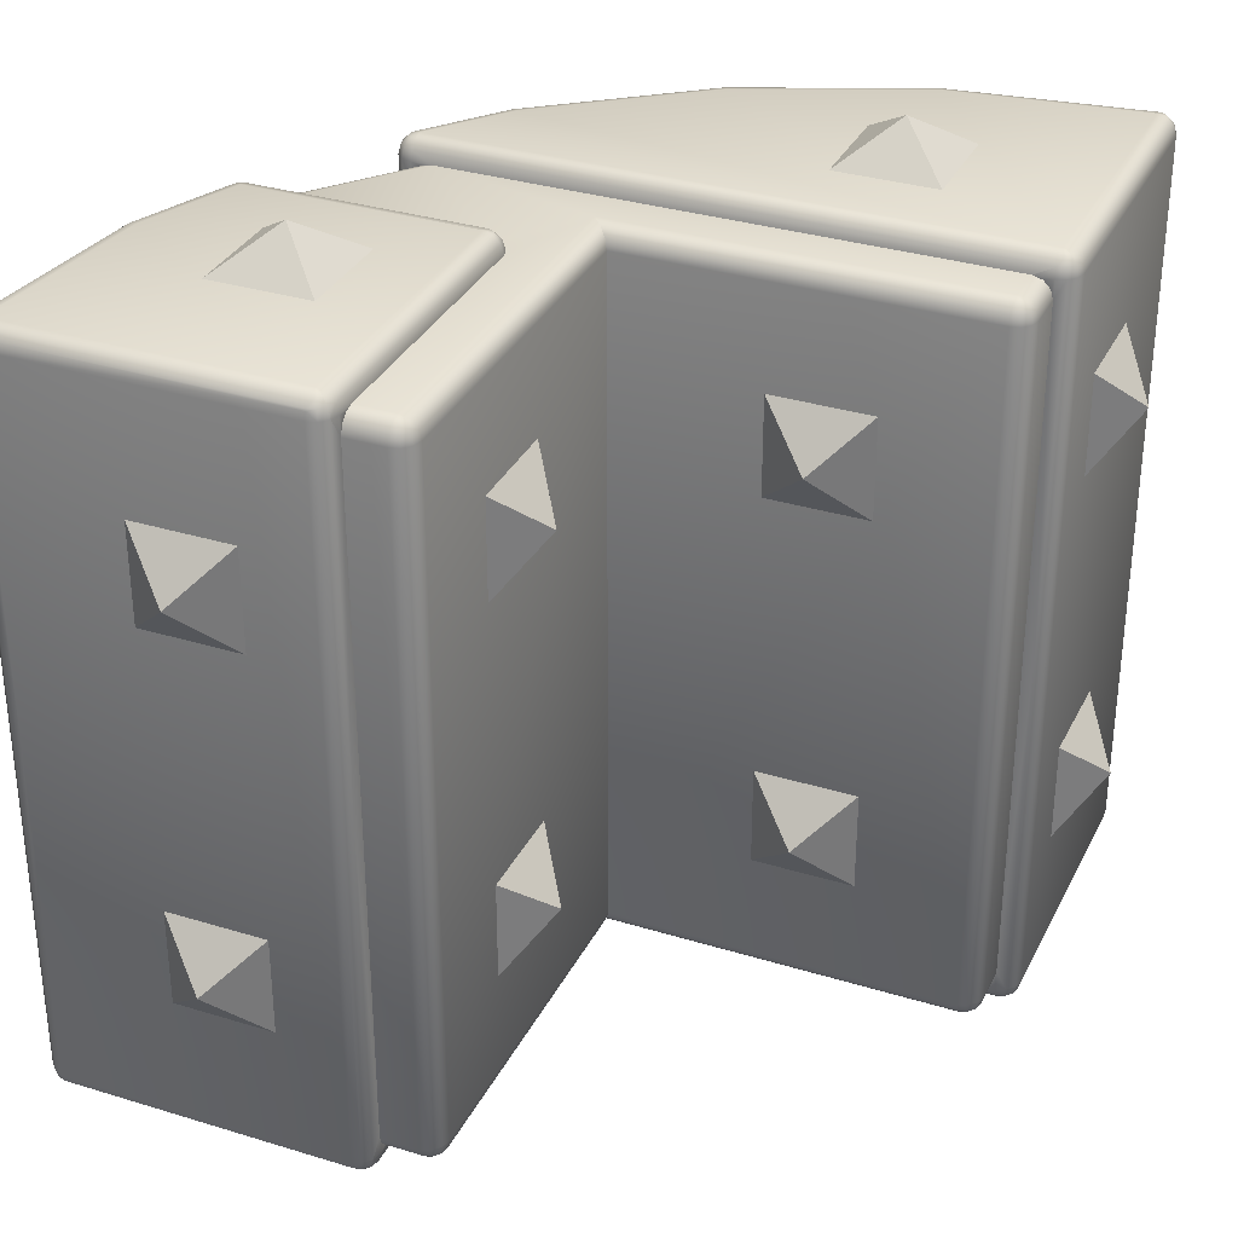
<metadata>
{"format":"obj","ext":"obj","renderer":"f3d","projection":"perspective","resolution":1024,"background":"white","views":[{"elev":32.8,"azim":-156.9,"up":"+Y"}]}
</metadata>
<code>
v 1.08 1.475 0.7222
v 1.085 1.475 0.7006
v 1.092 1.45 0.7006
v 1.085 1.45 0.7256
v 1.064 1.493 0.7131
v 1.067 1.493 0.7006
v 1.042 1.5 0.7006
v 0.8935 1.5 0.8941
v 0.9112 1.493 0.9117
v -0.45 1.5 0.7006
v -0.45 1.5 1.451
v 0.0418 1.5 1.386
v 0.5 1.5 1.196
v -0.45 1.493 0.6756
v 1.042 1.493 0.6756
v -0.4623 1.493 0.6789
v -0.4625 1.493 0.6789
v -0.4716 1.475 0.6631
v -0.45 1.475 0.6573
v -0.475 1.45 0.6573
v -0.45 1.45 0.6506
v -0.45 -0.45 0.6506
v -0.45 -0.4 0.6506
v -0.45 1.4 0.6506
v -0.475 -0.45 0.6573
v -0.4433 -0.425 0.6506
v -0.425 -0.4433 0.6506
v -0.4 -0.45 0.6506
v -0.4433 -0.425 0.5506
v -0.45 -0.4 0.5506
v -0.425 -0.4433 0.5506
v -0.4 -0.45 0.5506
v 1.228 -0.45 0.3506
v 0.7 -0.45 0.3506
v 0.675 -0.45 0.3439
v 0.6567 -0.45 0.3256
v 0.65 -0.45 0.3006
v 0.65 -0.45 -0.3994
v 0.55 -0.45 -0.3994
v 0.55 -0.45 0.5506
v 0.992 -0.45 0.6506
v 0.7 -0.475 0.3439
v 1.278 -0.475 0.3439
v 1.278 -0.45 0.3506
v 1.252 -0.45 0.3506
v 0.7 -0.4933 0.3256
v 1.278 -0.4933 0.3256
v 0.7 -0.5 0.3006
v 1.278 -0.5 0.3006
v 0.7 -0.4983 0.3068
v 0.7 -0.4996 0.3021
v 0.7 -0.5 -0.4494
v 1.45 -0.5 -0.4494
v 1.385 -0.5 0.04234
v 0.7 -0.4933 -0.4744
v 1.45 -0.4933 -0.4744
v 0.7 -0.475 -0.4927
v 1.45 -0.475 -0.4927
v 0.7 -0.45 -0.4994
v 1.45 -0.45 -0.4994
v 0.7 -0.4697 -0.4941
v 0.7 1.45 -0.4994
v 1.45 1.45 -0.4994
v 0.675 1.45 -0.4927
v 0.675 -0.45 -0.4927
v 0.6782 -0.45 -0.4936
v 0.6567 1.45 -0.4744
v 0.6567 -0.45 -0.4744
v 0.65 -0.4 -0.4494
v 0.65 -0.45 -0.4494
v 0.6566 -0.45 -0.4739
v 0.6566 1.45 -0.474
v 0.65 1.45 -0.4494
v 0.65 1.4 -0.4494
v 0.65 -0.4433 -0.4244
v 0.65 -0.425 -0.4427
v 0.6567 -0.475 -0.4494
v 0.6567 -0.475 0.3006
v 0.675 -0.4933 -0.4494
v 0.675 -0.4933 0.3006
v 0.6783 -0.4933 -0.4618
v 0.6784 -0.4933 -0.4619
v 0.6625 -0.475 -0.4711
v 0.6784 -0.475 -0.4869
v 0.6875 -0.4933 -0.4711
v 0.6939 -0.4933 -0.4728
v 0.6877 -0.4933 -0.4711
v 0.6784 -0.4933 0.3131
v 0.6778 -0.4933 0.311
v 0.6875 -0.4933 0.3222
v 0.6784 -0.475 0.3381
v 0.6625 -0.475 0.3222
v 0.55 -0.4433 -0.4244
v 0.55 -0.425 -0.4427
v 0.55 -0.4 -0.4494
v 0.55 1.4 -0.4494
v 0.65 1.425 -0.4427
v 0.55 1.425 -0.4427
v 0.65 1.443 -0.4244
v 0.65 1.45 -0.3994
v 0.55 1.443 -0.4244
v 0.55 1.45 -0.3994
v 0.65 1.45 0.3006
v 0.6567 1.45 0.3256
v 0.675 1.45 0.3439
v 0.7 1.45 0.3506
v 1.228 1.45 0.3506
v 0.992 1.45 0.6506
v -0.4 1.45 0.6506
v -0.4 1.45 0.5506
v 0.55 1.45 0.5506
v 0.6567 1.475 0.3006
v 0.6567 1.475 -0.4494
v 0.675 1.493 0.3006
v 0.675 1.493 -0.4494
v 0.7 1.5 -0.4494
v 0.7 1.5 0.3006
v 1.45 1.5 -0.4494
v 1.278 1.5 0.3006
v 1.385 1.5 0.04232
v 1.45 1.493 -0.4744
v 0.7 1.493 -0.4744
v 1.45 1.475 -0.4927
v 0.7 1.475 -0.4927
v 0.7 1.47 -0.4942
v 0.6784 1.475 -0.4869
v 0.6877 1.493 -0.4711
v 0.6875 1.493 -0.4711
v 0.6784 1.493 -0.4619
v 0.6783 1.493 -0.4618
v 0.6625 1.475 -0.4711
v 1.475 1.45 -0.4927
v 1.472 1.475 -0.4869
v 1.475 -0.45 -0.4927
v 1.475 -0.3036 -0.4927
v 1.475 1.304 -0.4927
v 1.472 -0.475 -0.4869
v 1.463 -0.4933 -0.4711
v 1.472 -0.4933 -0.4619
v 1.475 -0.4933 -0.4494
v 1.409 -0.4933 0.04881
v 1.493 -0.475 -0.4494
v 1.427 -0.475 0.05355
v 1.487 -0.475 -0.4711
v 1.5 -0.45 -0.4494
v 1.493 -0.45 -0.4744
v 1.434 -0.45 0.05528
v 1.5 1.45 -0.4494
v 1.434 1.45 0.05526
v 1.493 1.45 -0.4744
v 1.493 1.475 -0.4494
v 1.487 1.475 -0.4711
v 1.475 1.493 -0.4494
v 1.472 1.493 -0.4619
v 1.463 1.493 -0.4711
v 1.409 1.493 0.04879
v 1.3 1.493 0.3131
v 1.316 1.475 0.3222
v 1.427 1.475 0.05353
v 1.322 1.45 0.3256
v 1.303 1.45 0.3439
v 1.3 1.475 0.3381
v 1.278 1.45 0.3506
v 1.278 1.475 0.3439
v 1.278 -0.4 0.3506
v 1.278 1.4 0.3506
v 1.303 1.3 0.3439
v 1.303 -0.3 0.3439
v 1.303 -0.45 0.3439
v 1.042 1.4 0.6506
v 1.042 -0.4 0.6506
v 1.272 1.425 0.3506
v 1.035 1.425 0.6506
v 1.252 1.45 0.3506
v 1.253 1.443 0.3506
v 0.7 1.475 0.3439
v 1.278 1.493 0.3256
v 0.7 1.493 0.3256
v 0.7 1.5 0.3021
v 0.7 1.498 0.3068
v 0.6875 1.493 0.3222
v 0.6784 1.475 0.3381
v 0.6625 1.475 0.3222
v 0.6778 1.493 0.311
v 0.6784 1.493 0.3131
v 1.291 1.493 0.3222
v 1.017 1.443 0.6506
v 1.042 1.45 0.6506
v 1.042 1.475 0.6573
v -0.4029 1.45 0.6506
v 1.067 1.45 0.6573
v 1.064 1.475 0.6631
v 1.067 -0.45 0.6573
v 1.042 -0.45 0.6506
v 1.085 1.45 0.6756
v 1.085 -0.45 0.6756
v 1.08 1.475 0.6789
v 1.064 1.493 0.6881
v 1.055 1.493 0.6789
v 1.092 -0.45 0.7006
v 1.085 -0.45 0.7256
v 0.9289 1.45 0.9294
v 0.9289 -0.45 0.9294
v 0.9241 1.475 0.9247
v 0.5217 1.475 1.234
v 0.525 1.45 1.239
v 0.053 1.475 1.428
v 0.0547 1.45 1.434
v -0.45 1.45 1.501
v -0.45 1.475 1.494
v 0.0547 -0.45 1.434
v -0.45 -0.45 1.501
v 0.525 -0.45 1.239
v 0.5217 -0.475 1.234
v 0.9241 -0.475 0.9247
v 0.053 -0.475 1.428
v -0.45 -0.475 1.494
v -0.475 -0.45 1.494
v -0.4716 -0.475 1.488
v -0.475 1.45 1.494
v -0.4933 -0.45 1.476
v -0.4933 1.45 1.476
v -0.4875 -0.475 1.472
v -0.4625 -0.4933 1.472
v -0.4716 -0.4933 1.463
v -0.45 -0.4933 1.476
v 0.0482 -0.4933 1.41
v -0.45 -0.4983 1.457
v -0.45 -0.5 1.451
v 0.0418 -0.5 1.386
v -0.475 -0.4933 1.451
v -0.45 -0.5 0.7006
v -0.475 -0.4933 0.7006
v 1.042 -0.5 0.7006
v 0.8935 -0.5 0.8941
v 0.5 -0.5 1.196
v -0.45 -0.4933 0.6756
v 1.042 -0.4933 0.6756
v -0.4625 -0.4933 0.6789
v -0.45 -0.475 0.6573
v -0.4716 -0.475 0.6631
v -0.4933 -0.45 0.6756
v -0.4875 -0.475 0.6789
v -0.4933 1.45 0.6756
v -0.4875 1.475 0.6789
v -0.4716 1.493 0.6881
v -0.475 1.493 0.7006
v -0.4717 1.493 0.6882
v -0.475 1.493 1.451
v -0.4716 1.493 1.463
v -0.4722 1.493 1.461
v -0.4625 1.493 1.472
v -0.45 1.493 1.476
v -0.45 1.5 1.452
v -0.45 1.498 1.457
v -0.4716 1.475 1.488
v -0.4875 1.475 1.472
v -0.4933 1.475 1.451
v -0.5 1.45 1.451
v -0.4933 1.475 0.7006
v -0.5 1.45 0.7006
v -0.5 -0.45 1.451
v -0.5 -0.45 0.7006
v -0.4933 -0.475 0.7006
v -0.4933 -0.475 1.451
v -0.4716 -0.4933 0.6881
v 0.0482 1.493 1.41
v 0.5125 1.493 1.218
v 1.042 -0.475 0.6573
v 1.064 -0.475 0.6631
v 1.055 -0.4933 0.6789
v 1.064 -0.4933 0.6881
v 1.067 -0.4933 0.7006
v 1.064 -0.4933 0.7131
v 0.9112 -0.4933 0.9118
v 1.08 -0.475 0.7222
v 1.085 -0.475 0.7006
v 1.08 -0.475 0.6789
v 0.5125 -0.4933 1.218
v 1.017 -0.4433 0.6506
v 1.035 -0.425 0.6506
v 1.253 -0.4433 0.3506
v 1.272 -0.425 0.3506
v -0.425 1.443 0.6506
v -0.4433 1.425 0.6506
v -0.425 1.443 0.5506
v -0.4433 1.425 0.5506
v -0.45 1.4 0.5506
v -0.4433 -0.4 0.5256
v -0.4433 1.4 0.5256
v -0.425 -0.4 0.5073
v -0.425 1.4 0.5073
v -0.4216 -0.425 0.5131
v -0.4375 -0.425 0.5289
v -0.4 -0.4 0.5006
v -0.4 -0.425 0.5073
v -0.4 1.4 0.5006
v 0.5 -0.4 0.5006
v 0.5 1.4 0.5006
v 0.5 -0.4 -0.3994
v 0.5 1.4 -0.3994
v 0.5067 -0.425 0.5073
v 0.5067 -0.425 -0.3994
v 0.525 -0.4433 0.5256
v -0.4 -0.4433 0.5256
v 0.525 -0.4433 -0.3994
v 0.5284 -0.4433 -0.4119
v 0.5125 -0.425 -0.4211
v 0.5067 -0.4 -0.4244
v 0.5067 1.4 -0.4244
v 0.525 -0.4 -0.4427
v 0.525 1.4 -0.4427
v 0.5284 -0.425 -0.4369
v 0.5375 -0.4433 -0.4211
v 0.5284 1.425 -0.4369
v 0.5375 1.443 -0.4211
v 0.5284 1.443 -0.4119
v 0.525 1.443 -0.3994
v 0.5067 1.425 -0.3994
v 0.5125 1.425 -0.4211
v 0.5067 1.425 0.5073
v 0.525 1.443 0.5256
v -0.4 1.425 0.5073
v -0.4 1.443 0.5256
v -0.4216 1.425 0.5131
v -0.4125 1.443 0.5289
v -0.4216 1.443 0.5381
v -0.4375 1.425 0.5289
v -0.4125 -0.4433 0.5289
v -0.4216 -0.4433 0.5381
v 1.322 -0.45 0.3256
v 1.316 -0.475 0.3222
v 1.3 -0.475 0.3381
v 1.291 -0.4933 0.3222
v 1.3 -0.4933 0.3131
v 0.13 -0.5 0.87
v 0 -0.6 1
v -0.13 -0.5 0.87
v 0.13 -0.5 1.13
v -0.13 -0.5 1.13
v 0.13 0.13 0.5
v 0 -1e-06 0.4
v -0.13 0.13 0.5
v 0.13 -0.13 0.5
v -0.13 -0.13 0.5
v 0 1 0.4
v 0.13 0.87 0.5
v -0.13 0.87 0.5
v 0.13 1.13 0.5
v -0.13 1.13 0.5
v 0 1.6 1
v 0.13 1.5 0.87
v -0.13 1.5 0.87
v 0.13 1.5 1.13
v -0.13 1.5 1.13
v -0.6 -1e-06 1
v -0.5 0.13 0.87
v -0.5 -0.13 0.87
v -0.5 0.13 1.13
v -0.5 -0.13 1.13
v -0.5 1.13 1.13
v -0.6 1 1
v -0.5 0.87 1.13
v -0.5 1.13 0.87
v -0.5 0.87 0.87
v 0.9994 1 -0.5994
v 1.129 1.13 -0.4994
v 1.129 0.87 -0.4994
v 0.8694 1.13 -0.4994
v 0.8694 0.87 -0.4994
v 1.129 0.13 -0.4994
v 0.9994 -6e-06 -0.5994
v 0.8694 0.13 -0.4994
v 1.129 -0.13 -0.4994
v 0.8694 -0.13 -0.4994
v 0.3994 -6e-06 0.000585
v 0.4994 0.13 0.1306
v 0.4994 0.13 -0.1294
v 0.4994 -0.13 0.1306
v 0.4994 -0.13 -0.1294
v 0.9994 -0.6 0.000585
v 0.8694 -0.5 0.1306
v 0.8694 -0.5 -0.1294
v 1.129 -0.5 0.1306
v 1.129 -0.5 -0.1294
v 0.8694 1.5 0.1306
v 0.9994 1.6 0.000577
v 0.8694 1.5 -0.1294
v 1.129 1.5 0.1306
v 1.129 1.5 -0.1294
v 0.4994 1.13 0.1306
v 0.3994 1 0.000577
v 0.4994 0.87 0.1306
v 0.4994 1.13 -0.1294
v 0.4994 0.87 -0.1294
v -0.475 0.5 0.6573
v 1.067 0.5 0.6573
v 1.085 0.5 0.6756
v 1.092 0.5 0.7006
v 1.085 0.5 0.7256
v 0.9289 0.5 0.9294
v 0.0547 0.5 1.434
v -0.45 0.5 1.501
v 0.525 0.5 1.239
v -0.475 0.5 1.494
v -0.4933 0.5 1.476
v -0.4933 0.5 0.6756
v -0.5 0.5 1.451
v -0.5 0.5 0.7006
v 1.5 0.5 -0.4494
v 1.434 0.5 0.05527
v 1.493 0.5 -0.4744
v 1.322 0.5 0.3256
v 0.7 0.5 -0.4994
v 1.45 0.5 -0.4994
v 0.675 0.4995 -0.4927
v 0.6567 0.4995 -0.4744
v -0.45 0.5 0.6506
v 0.65 0.5 -0.4494
v 1.475 0.5 -0.4927
v 1.278 0.5 0.3506
v 1.303 0.5 0.3439
v 1.042 0.5 0.6506
f 1 3 2
f 1 6 5
f 5 6 7
f 8 5 7
f 13 8 10
f 10 15 14
f 16 10 14
f 16 14 19
f 18 21 20
f 396 418 23
f 22 26 27
f 26 30 29
f 26 31 27
f 27 32 28
f 40 37 36
f 43 45 33
f 47 42 46
f 50 51 49
f 54 49 48
f 56 52 55
f 58 55 57
f 58 57 61
f 62 415 414
f 64 414 416
f 417 65 68
f 68 71 69
f 70 75 76
f 78 37 38
f 80 77 79
f 48 79 52
f 81 52 79
f 81 79 77
f 77 70 71
f 65 83 68
f 83 85 82
f 82 85 52
f 87 86 52
f 86 87 84
f 84 66 61
f 89 48 88
f 90 88 48
f 50 46 90
f 91 46 42
f 91 34 35
f 35 92 91
f 92 90 91
f 78 80 89
f 36 78 92
f 39 75 38
f 94 75 93
f 95 76 94
f 96 74 419
f 98 74 96
f 73 97 99
f 101 97 98
f 102 99 101
f 106 105 111
f 113 73 100
f 115 112 114
f 116 114 117
f 117 119 120
f 122 118 121
f 124 121 123
f 125 124 123
f 125 64 126
f 126 127 124
f 116 127 128
f 116 128 129
f 116 130 115
f 130 129 131
f 131 67 72
f 131 64 67
f 128 131 129
f 123 132 63
f 136 415 63
f 134 58 60
f 138 58 137
f 138 53 56
f 138 139 53
f 139 140 53
f 54 140 141
f 140 143 141
f 139 142 140
f 146 142 144
f 142 147 143
f 410 149 411
f 145 412 410
f 151 150 152
f 151 154 153
f 118 153 154
f 118 154 155
f 121 118 155
f 123 155 133
f 154 133 155
f 133 150 132
f 135 420 412
f 146 137 134
f 137 139 138
f 120 153 118
f 157 120 119
f 159 157 158
f 160 159 158
f 160 162 161
f 161 164 163
f 161 163 166
f 166 423 421
f 170 172 173
f 175 172 163
f 107 174 164
f 178 164 177
f 180 178 177
f 179 117 181
f 178 182 176
f 106 182 105
f 183 105 182
f 112 104 183
f 183 185 184
f 117 184 185
f 117 185 181
f 181 183 182
f 186 119 177
f 186 164 162
f 162 157 186
f 186 157 119
f 187 107 108
f 173 175 187
f 188 173 187
f 19 189 108
f 188 192 191
f 193 171 397
f 191 398 397
f 197 191 192
f 3 197 2
f 6 197 198
f 7 6 198
f 7 198 199
f 15 7 199
f 15 192 189
f 199 197 192
f 15 19 14
f 398 3 399
f 399 4 400
f 400 202 401
f 1 202 4
f 206 204 205
f 207 206 205
f 208 210 209
f 402 209 403
f 404 208 402
f 401 206 404
f 213 215 203
f 216 213 211
f 211 217 216
f 219 212 218
f 405 212 403
f 405 221 218
f 218 223 219
f 223 224 219
f 219 226 217
f 217 227 216
f 228 229 230
f 224 228 226
f 224 225 229
f 225 231 229
f 231 232 229
f 236 230 232
f 238 232 237
f 237 232 239
f 237 241 240
f 22 241 25
f 243 25 241
f 396 244 20
f 20 245 18
f 245 17 18
f 17 246 10
f 248 10 246
f 10 249 11
f 11 251 250
f 11 250 252
f 255 254 252
f 253 256 210
f 209 256 220
f 257 220 256
f 259 257 258
f 257 250 251
f 252 257 256
f 247 258 249
f 260 247 248
f 245 261 260
f 260 259 258
f 408 261 409
f 265 263 264
f 231 264 233
f 223 231 225
f 221 265 223
f 408 221 406
f 233 243 266
f 232 233 266
f 232 266 239
f 239 243 241
f 264 242 243
f 409 244 407
f 210 267 253
f 207 268 267
f 205 9 268
f 5 204 1
f 268 8 13
f 12 268 13
f 254 255 12
f 240 28 41
f 270 194 193
f 270 238 269
f 269 237 240
f 271 234 238
f 271 272 234
f 272 273 234
f 234 273 274
f 235 274 275
f 275 276 215
f 273 276 274
f 277 201 276
f 203 276 201
f 278 200 277
f 278 273 272
f 278 271 270
f 193 278 270
f 214 275 215
f 216 279 214
f 230 279 227
f 279 235 275
f 194 280 281
f 280 33 282
f 281 282 283
f 171 283 165
f 282 45 44
f 21 190 284
f 286 109 110
f 287 284 286
f 288 285 287
f 418 288 30
f 289 288 290
f 290 291 289
f 294 291 293
f 295 293 291
f 297 291 292
f 298 297 299
f 299 300 298
f 298 303 302
f 298 296 295
f 305 302 304
f 306 302 303
f 304 39 40
f 307 39 306
f 308 306 303
f 308 300 309
f 309 301 310
f 311 310 312
f 96 311 312
f 313 95 94
f 313 93 314
f 314 93 39
f 307 314 39
f 308 314 307
f 311 308 309
f 96 315 98
f 101 315 316
f 102 101 316
f 102 316 317
f 318 102 317
f 318 320 319
f 301 320 310
f 320 312 310
f 316 320 317
f 299 319 301
f 318 321 322
f 324 321 323
f 299 323 321
f 325 297 292
f 325 324 323
f 326 110 324
f 322 110 111
f 102 322 111
f 326 327 110
f 327 286 110
f 328 286 327
f 290 287 328
f 292 328 325
f 328 326 325
f 32 304 40
f 305 32 329
f 305 293 296
f 329 294 293
f 31 294 330
f 32 31 330
f 32 330 329
f 30 294 29
f 413 422 168
f 149 413 411
f 143 331 332
f 333 331 169
f 43 169 44
f 43 334 333
f 335 333 334
f 143 335 141
f 335 54 141
f 49 335 334
f 47 49 334
f 151 149 148
f 153 159 151
f 336 337 338
f 339 337 336
f 340 337 339
f 338 337 340
f 341 342 343
f 344 342 341
f 345 342 344
f 343 342 345
f 346 347 348
f 346 349 347
f 346 350 349
f 346 348 350
f 351 352 353
f 351 354 352
f 351 355 354
f 351 353 355
f 356 357 358
f 356 359 357
f 356 360 359
f 356 358 360
f 361 362 363
f 364 362 361
f 365 362 364
f 363 362 365
f 366 367 368
f 366 369 367
f 366 370 369
f 366 368 370
f 371 372 373
f 374 372 371
f 375 372 374
f 373 372 375
f 376 377 378
f 376 379 377
f 376 380 379
f 376 378 380
f 381 382 383
f 381 384 382
f 381 385 384
f 381 383 385
f 386 387 388
f 389 387 386
f 390 387 389
f 388 387 390
f 391 392 393
f 394 392 391
f 395 392 394
f 393 392 395
f 263 407 242
f 222 408 406
f 262 409 263
f 25 407 396
f 220 406 405
f 209 405 403
f 203 404 213
f 213 402 211
f 211 403 212
f 400 203 201
f 200 400 201
f 196 399 200
f 397 196 193
f 147 413 331
f 148 412 150
f 145 411 147
f 414 60 59
f 67 416 417
f 165 423 171
f 135 134 60
f 136 132 150
f 72 67 74
f 66 416 59
f 20 21 24
f 168 422 421
f 160 161 167
f 170 188 191
f 1 4 3
f 1 2 6
f 8 9 5
f 8 7 10
f 10 11 12
f 12 13 10
f 10 7 15
f 16 17 10
f 19 18 16
f 18 17 16
f 18 19 21
f 23 22 25
f 25 396 23
f 22 23 26
f 27 28 22
f 26 23 30
f 26 29 31
f 27 31 32
f 34 33 41
f 41 28 40
f 28 32 40
f 40 39 37
f 39 38 37
f 35 34 40
f 34 41 40
f 36 35 40
f 34 42 33
f 42 43 33
f 43 44 45
f 47 43 42
f 51 48 49
f 49 47 50
f 47 46 50
f 48 52 54
f 52 53 54
f 56 53 52
f 58 56 55
f 61 59 60
f 60 58 61
f 62 63 415
f 64 62 414
f 417 416 65
f 70 69 71
f 69 419 417
f 68 69 417
f 76 69 70
f 70 38 75
f 70 77 38
f 77 78 38
f 80 78 77
f 48 80 79
f 81 82 52
f 77 83 81
f 83 82 81
f 71 68 83
f 83 77 71
f 65 84 83
f 83 84 85
f 52 85 87
f 86 55 52
f 87 85 84
f 84 57 86
f 57 55 86
f 57 84 61
f 84 65 66
f 66 59 61
f 89 80 48
f 90 48 51
f 51 50 90
f 91 90 46
f 91 42 34
f 35 36 92
f 92 88 90
f 89 88 92
f 92 78 89
f 36 37 78
f 39 93 75
f 94 76 75
f 95 69 76
f 69 95 419
f 95 96 419
f 98 97 74
f 73 74 97
f 99 100 73
f 101 99 97
f 102 100 99
f 103 100 102
f 111 110 109
f 103 102 111
f 104 103 111
f 111 109 108
f 108 107 106
f 105 104 111
f 108 106 111
f 103 112 100
f 112 113 100
f 115 113 112
f 116 115 114
f 120 118 116
f 116 117 120
f 122 116 118
f 124 122 121
f 123 63 125
f 63 62 125
f 126 124 125
f 125 62 64
f 128 127 126
f 127 122 124
f 116 122 127
f 116 129 130
f 131 113 130
f 113 115 130
f 72 73 113
f 113 131 72
f 131 126 64
f 128 126 131
f 123 133 132
f 63 132 136
f 136 420 415
f 134 137 58
f 138 56 58
f 54 53 140
f 140 142 143
f 139 144 142
f 146 145 142
f 142 145 147
f 410 148 149
f 145 146 412
f 151 148 150
f 151 152 154
f 123 121 155
f 154 152 133
f 133 152 150
f 412 146 135
f 146 134 135
f 146 144 137
f 137 144 139
f 120 156 153
f 157 156 120
f 159 156 157
f 160 149 159
f 160 158 162
f 161 162 164
f 166 421 167
f 421 422 167
f 167 161 166
f 166 170 423
f 170 166 172
f 163 174 175
f 174 107 175
f 172 166 163
f 163 164 174
f 164 176 107
f 176 106 107
f 178 176 164
f 177 119 180
f 119 117 179
f 179 180 119
f 181 178 180
f 180 179 181
f 178 181 182
f 106 176 182
f 183 104 105
f 112 103 104
f 184 114 112
f 112 183 184
f 117 114 184
f 181 185 183
f 186 177 164
f 162 158 157
f 187 175 107
f 173 172 175
f 187 108 188
f 188 170 173
f 189 188 108
f 108 109 19
f 109 190 19
f 190 21 19
f 188 189 192
f 194 171 193
f 171 423 397
f 191 195 398
f 197 195 191
f 3 195 197
f 6 2 197
f 15 199 192
f 199 198 197
f 15 189 19
f 398 195 3
f 399 3 4
f 400 4 202
f 1 204 202
f 206 202 204
f 207 208 206
f 208 207 210
f 402 208 209
f 404 206 208
f 401 202 206
f 213 214 215
f 216 214 213
f 211 212 217
f 219 217 212
f 405 218 212
f 405 406 221
f 218 221 223
f 223 225 224
f 219 224 226
f 217 226 227
f 230 227 228
f 227 226 228
f 224 229 228
f 231 233 232
f 229 232 230
f 232 234 235
f 236 232 235
f 238 234 232
f 237 239 241
f 22 240 241
f 243 242 25
f 396 407 244
f 20 244 245
f 245 246 17
f 248 247 10
f 10 247 249
f 11 249 251
f 252 253 255
f 254 11 252
f 253 252 256
f 209 210 256
f 257 222 220
f 259 222 257
f 251 249 258
f 258 257 251
f 252 250 257
f 247 260 258
f 248 246 245
f 245 260 248
f 245 244 261
f 260 261 259
f 408 259 261
f 265 262 263
f 231 265 264
f 223 265 231
f 221 262 265
f 408 262 221
f 233 264 243
f 239 266 243
f 264 263 242
f 409 261 244
f 210 207 267
f 207 205 268
f 205 204 9
f 5 9 204
f 268 9 8
f 12 267 268
f 255 253 267
f 267 12 255
f 12 11 254
f 194 269 41
f 269 240 41
f 240 22 28
f 270 269 194
f 270 271 238
f 269 238 237
f 235 234 274
f 275 274 276
f 273 277 276
f 277 200 201
f 203 215 276
f 278 196 200
f 278 277 273
f 278 272 271
f 193 196 278
f 214 279 275
f 216 227 279
f 230 236 279
f 279 236 235
f 194 41 280
f 281 171 194
f 280 41 33
f 281 280 282
f 171 281 283
f 282 33 45
f 44 165 283
f 283 282 44
f 285 24 21
f 190 109 284
f 284 285 21
f 286 284 109
f 287 285 284
f 288 24 285
f 30 23 418
f 418 24 288
f 289 30 288
f 290 292 291
f 294 289 291
f 295 296 293
f 297 295 291
f 298 295 297
f 299 301 300
f 298 300 303
f 298 302 296
f 305 296 302
f 306 304 302
f 304 306 39
f 308 307 306
f 308 303 300
f 309 300 301
f 311 309 310
f 96 95 311
f 313 311 95
f 313 94 93
f 308 313 314
f 311 313 308
f 96 312 315
f 101 98 315
f 318 317 320
f 301 319 320
f 320 315 312
f 316 315 320
f 299 321 319
f 318 319 321
f 324 322 321
f 299 297 323
f 325 323 297
f 325 326 324
f 322 324 110
f 102 318 322
f 328 287 286
f 290 288 287
f 292 290 328
f 328 327 326
f 32 305 304
f 305 329 293
f 329 330 294
f 31 29 294
f 30 289 294
f 168 169 331
f 331 413 168
f 149 160 413
f 143 147 331
f 333 332 331
f 43 333 169
f 43 47 334
f 335 332 333
f 143 332 335
f 335 49 54
f 151 159 149
f 153 156 159
f 263 409 407
f 222 259 408
f 262 408 409
f 25 242 407
f 220 222 406
f 209 220 405
f 203 401 404
f 213 404 402
f 211 402 403
f 400 401 203
f 200 399 400
f 196 398 399
f 397 398 196
f 147 411 413
f 148 410 412
f 145 410 411
f 414 415 60
f 67 64 416
f 165 421 423
f 60 415 135
f 415 420 135
f 150 412 136
f 412 420 136
f 67 417 74
f 417 419 74
f 74 73 72
f 65 416 66
f 416 414 59
f 24 418 396
f 396 20 24
f 421 165 168
f 165 44 169
f 168 165 169
f 167 422 413
f 413 160 167
f 191 397 170
f 397 423 170

</code>
